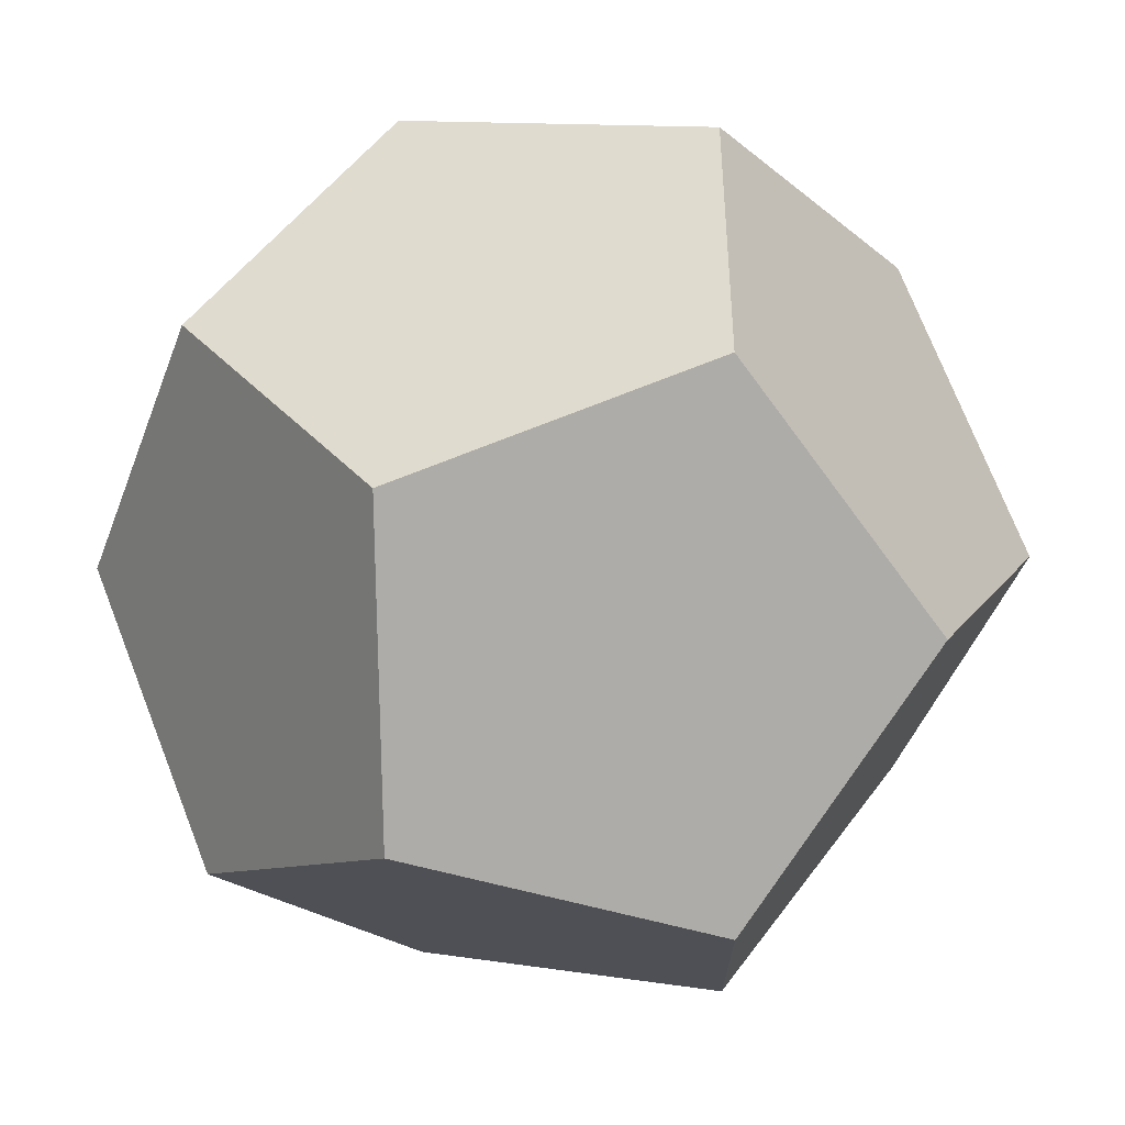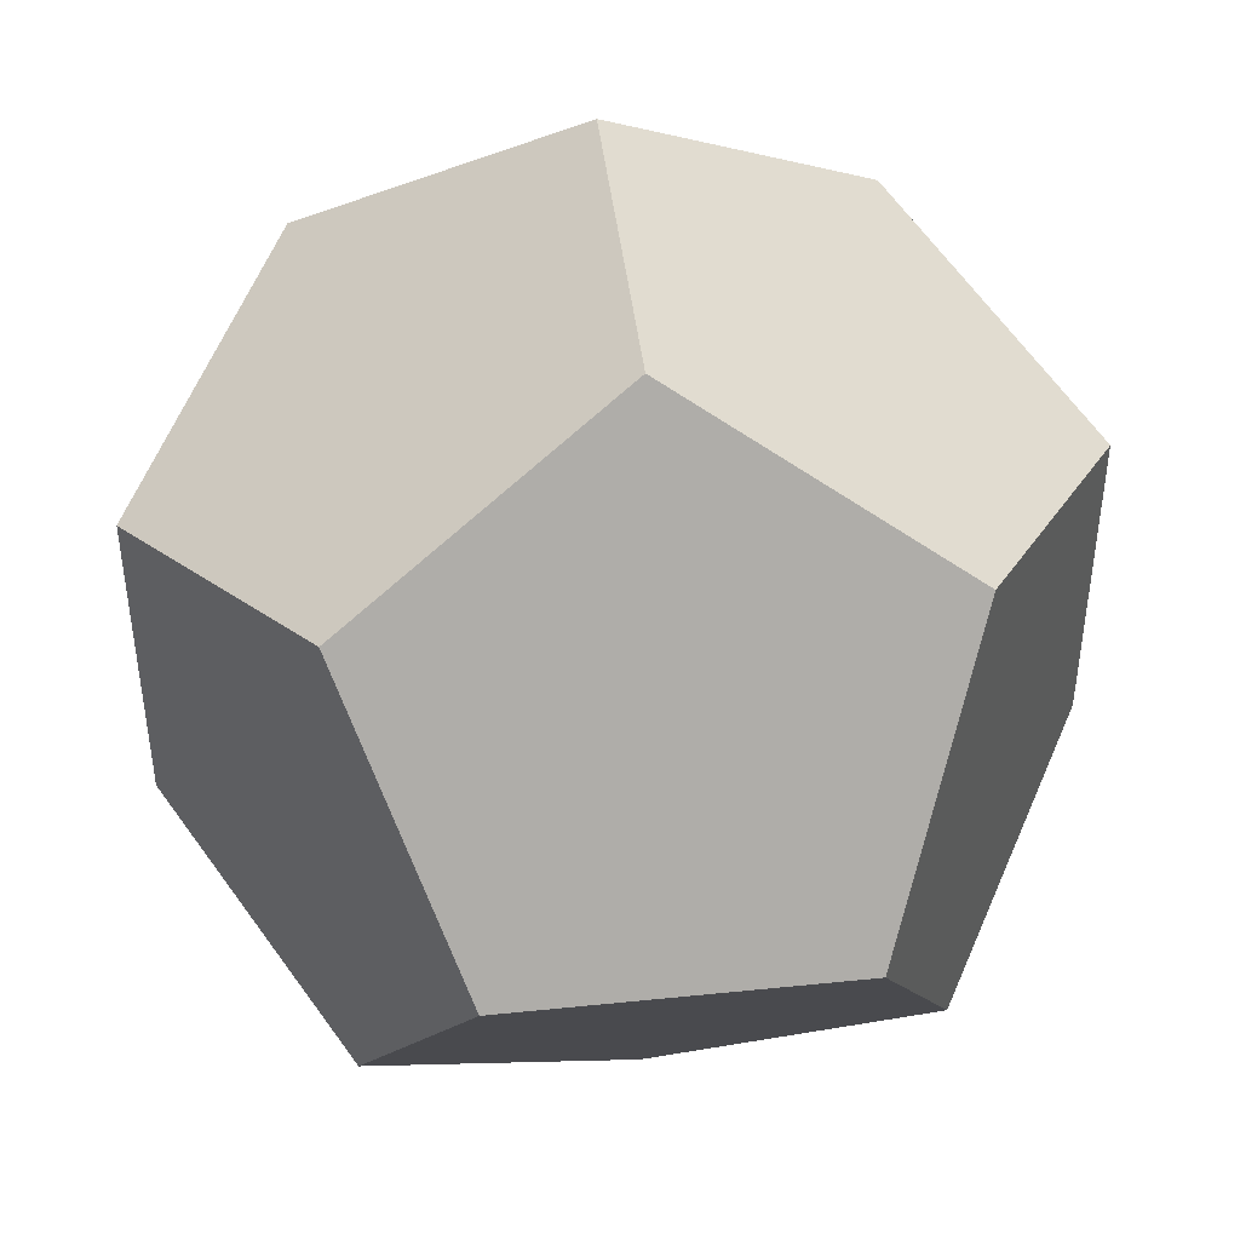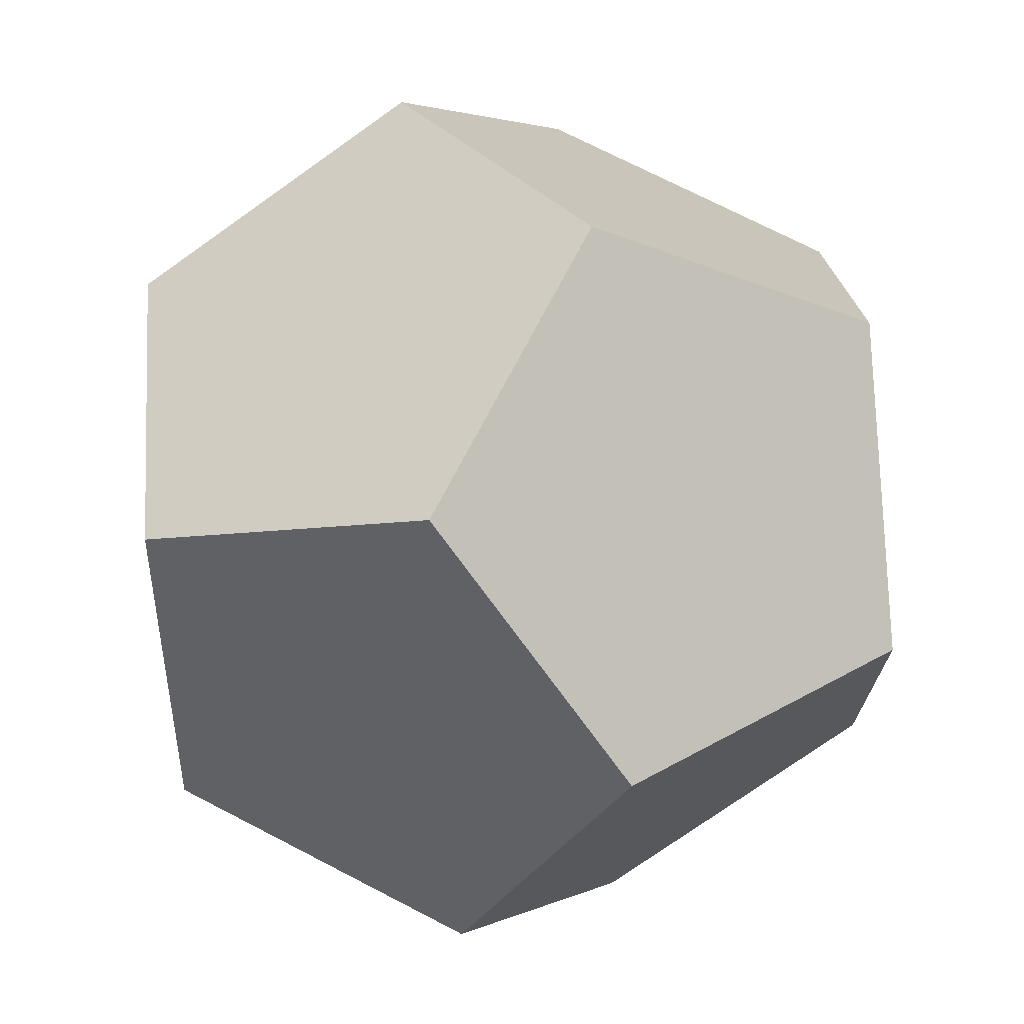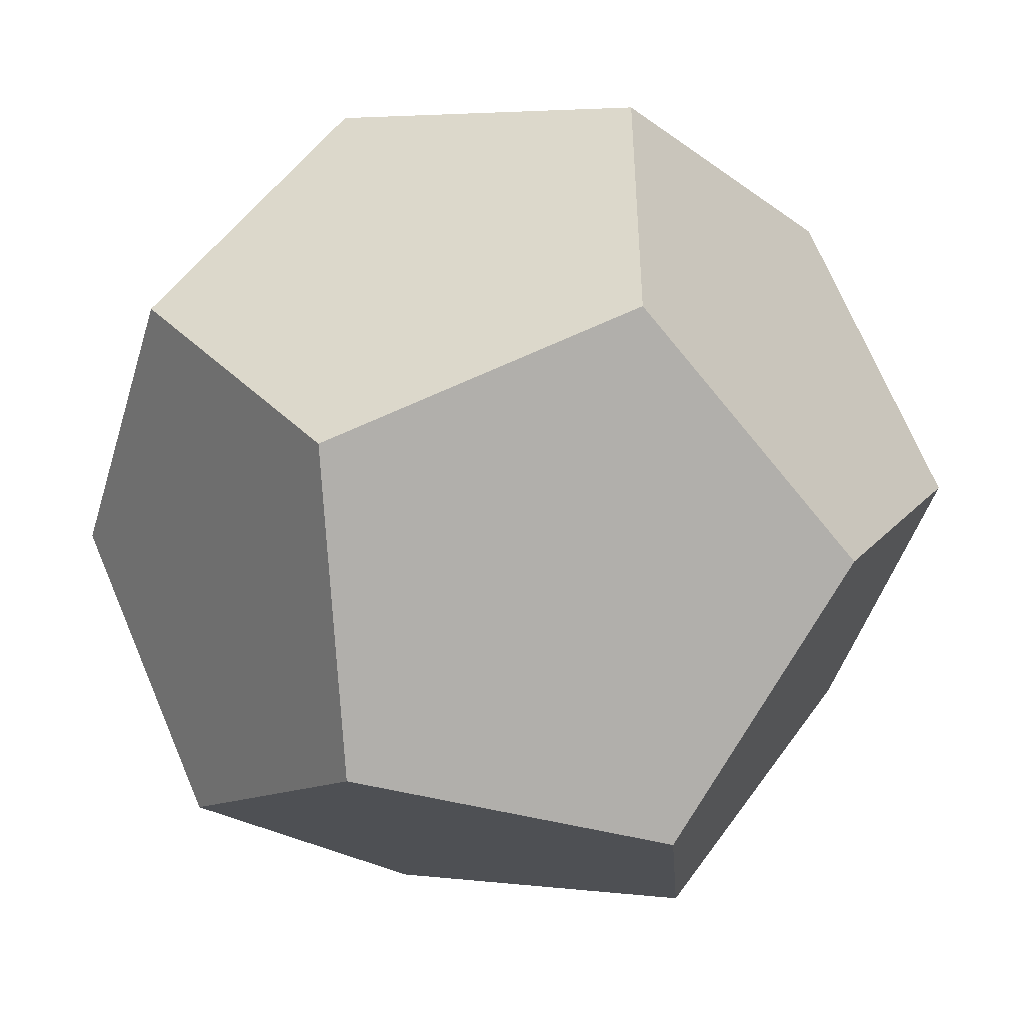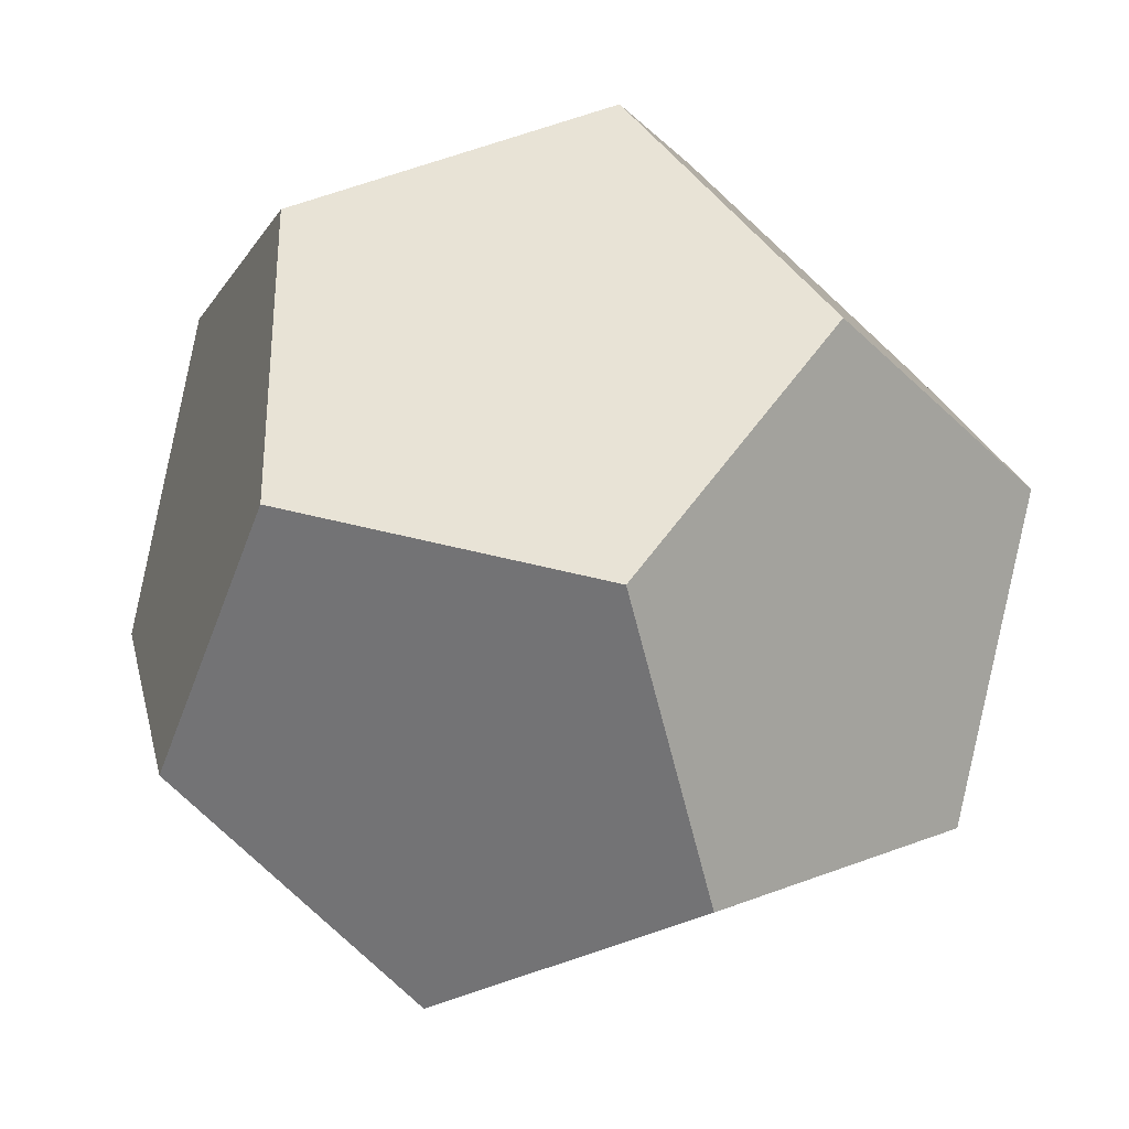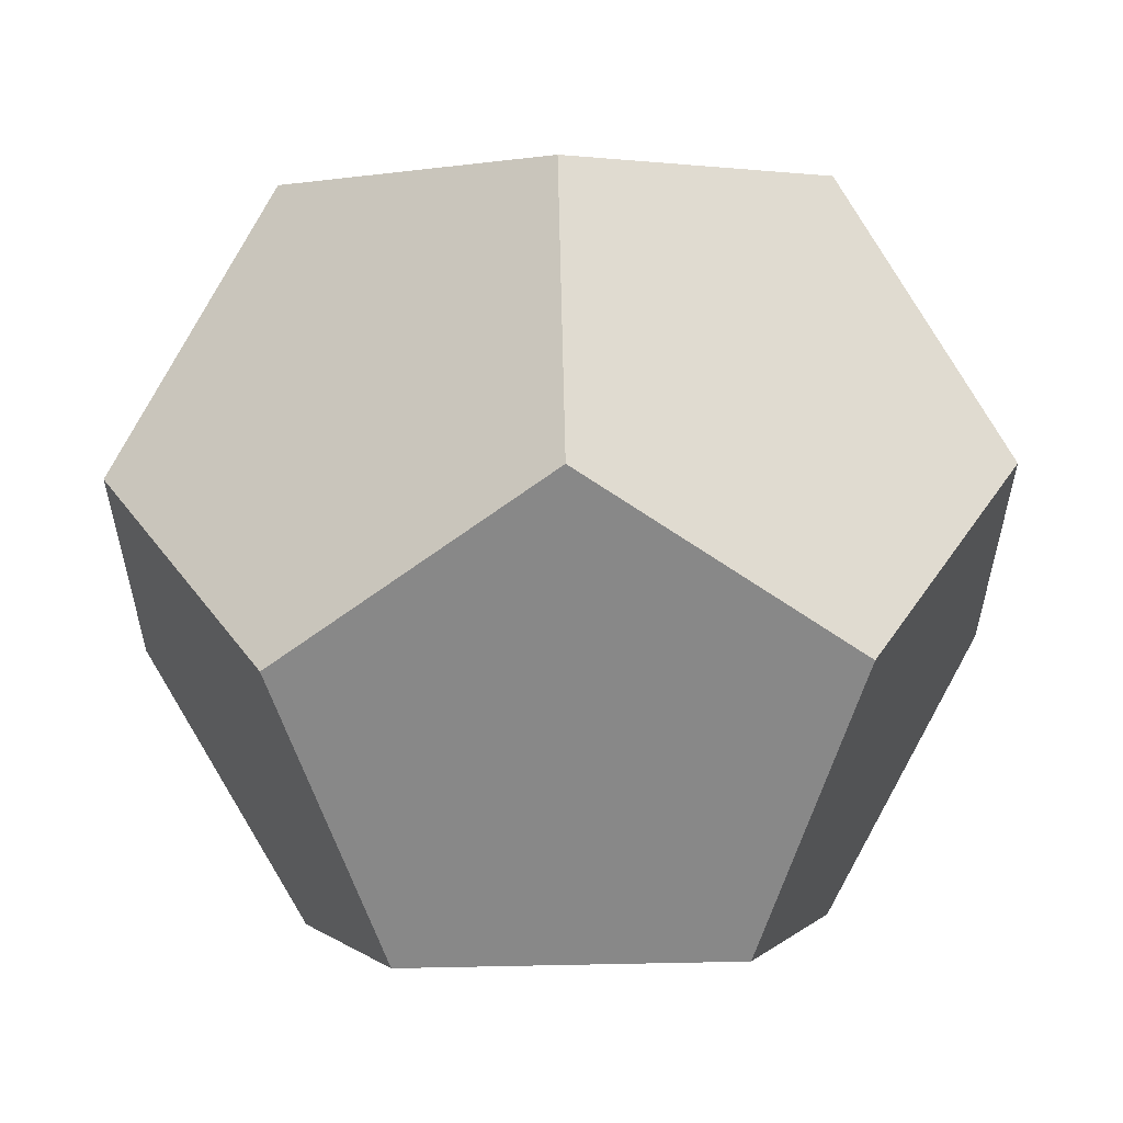
<metadata>
{"format":"obj","ext":"obj","renderer":"f3d","projection":"perspective","resolution":1024,"background":"white","views":[{"elev":-46.3,"azim":-109.9,"up":"+Z"},{"elev":45.0,"azim":-6.8,"up":"+Z"},{"elev":72.2,"azim":-62.6,"up":"+Y"},{"elev":-47.4,"azim":163.5,"up":"+Y"},{"elev":-33.4,"azim":37.2,"up":"+Y"},{"elev":58.9,"azim":-1.2,"up":"+Z"}]}
</metadata>
<code>
v 0.5774 0.5774 0.5774
v 0.5774 0.5774 -0.5774
v 0.5774 -0.5774 0.5774
v -0.5774 0.5774 0.5774
v 0.5774 -0.5774 -0.5774
v -0.5774 0.5774 -0.5774
v -0.5774 -0.5774 0.5774
v -0.5774 -0.5774 -0.5774
v 0 0.3568 0.9342
v 0 0.3568 -0.9342
v 0 -0.3568 0.9342
v 0 -0.3568 -0.9342
v 0.3568 0.9342 0
v 0.3568 -0.9342 0
v -0.3568 0.9342 0
v -0.3568 -0.9342 0
v 0.9342 0 0.3568
v -0.9342 0 0.3568
v 0.9342 0 -0.3568
v -0.9342 0 -0.3568
f 1 9 11 3 17
f 1 17 19 2 13
f 1 13 15 4 9
f 2 10 6 15 13
f 2 19 5 12 10
f 3 11 7 16 14
f 3 14 5 19 17
f 4 15 6 20 18
f 4 18 7 11 9
f 5 14 16 8 12
f 6 10 12 8 20
f 7 18 20 8 16

</code>
